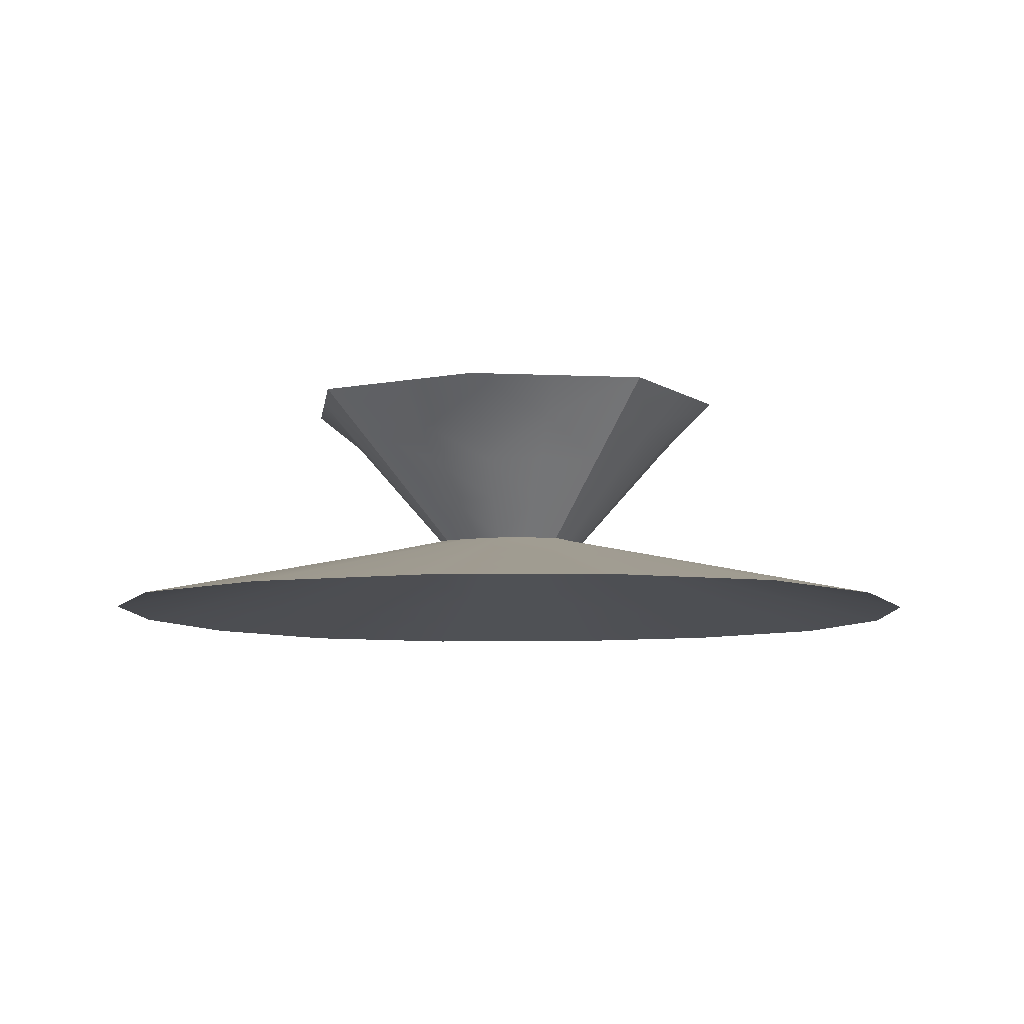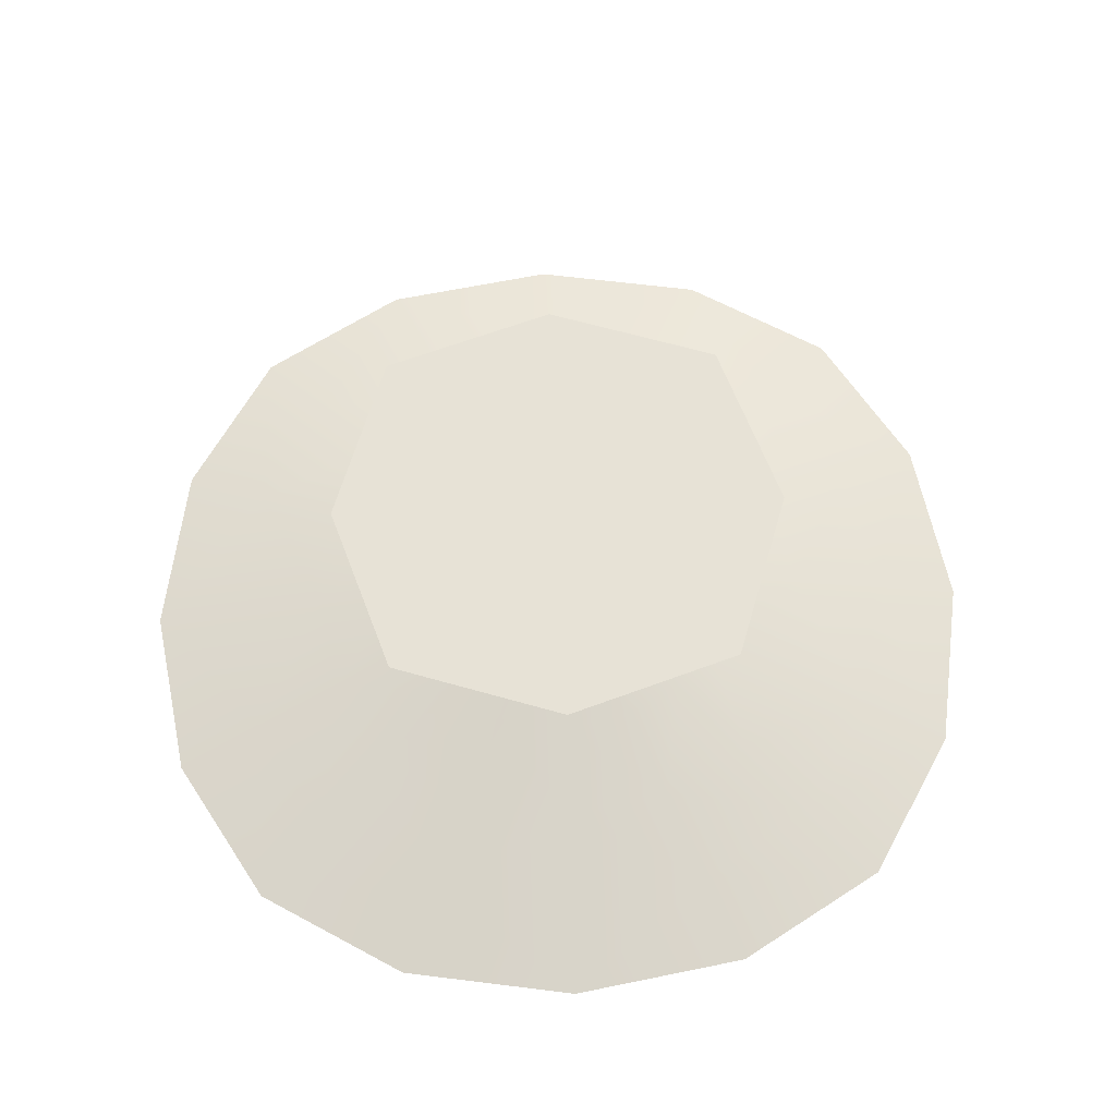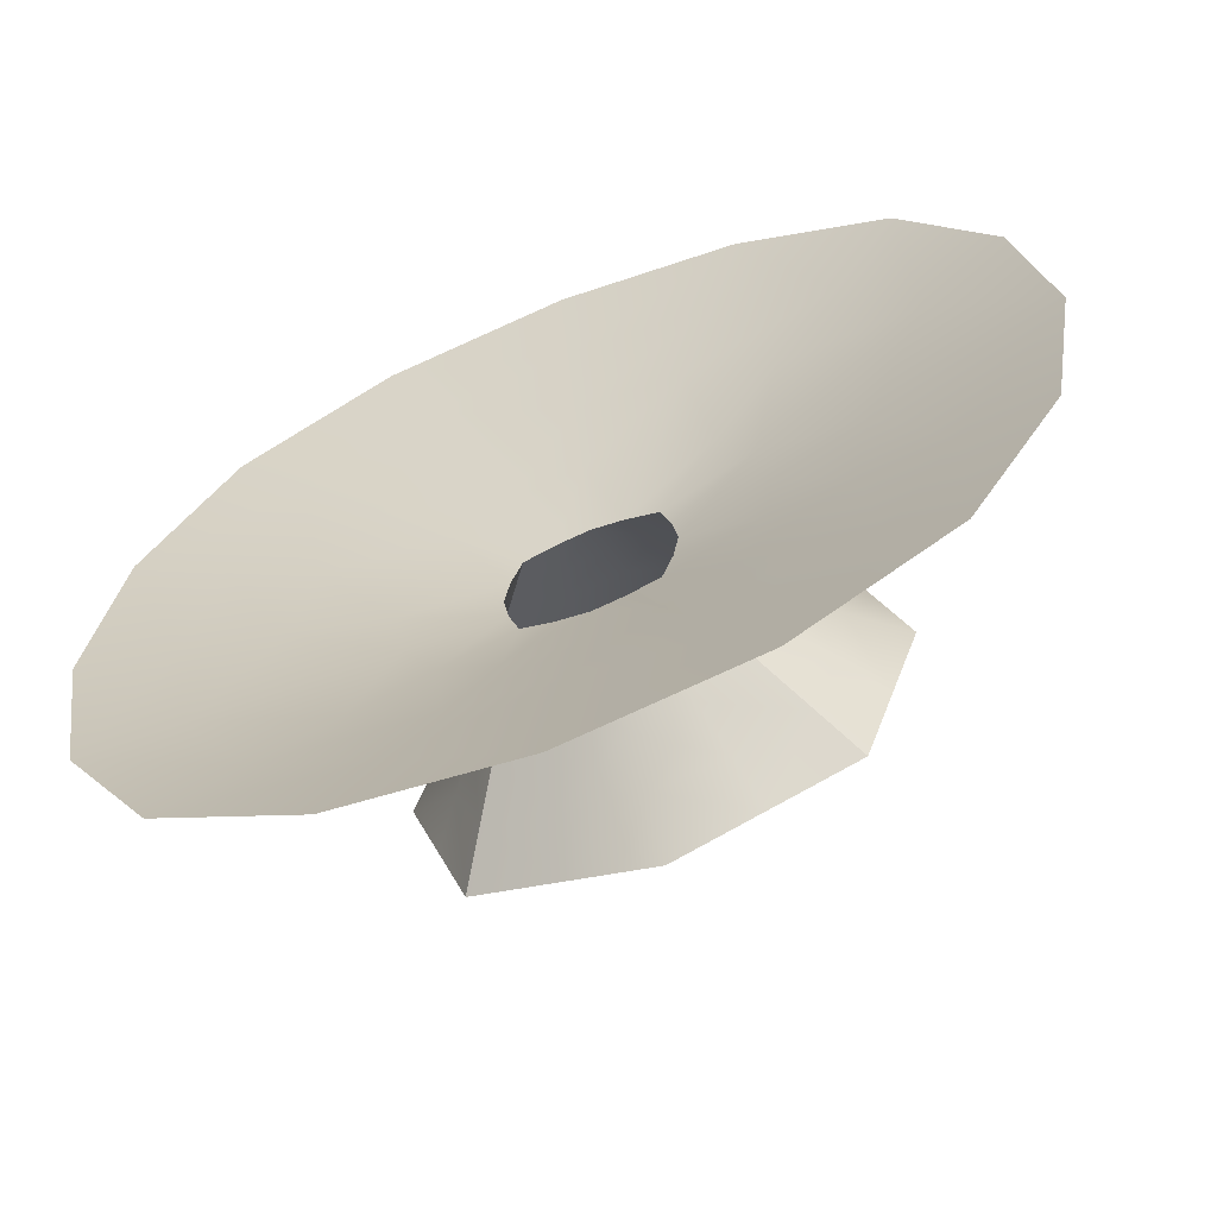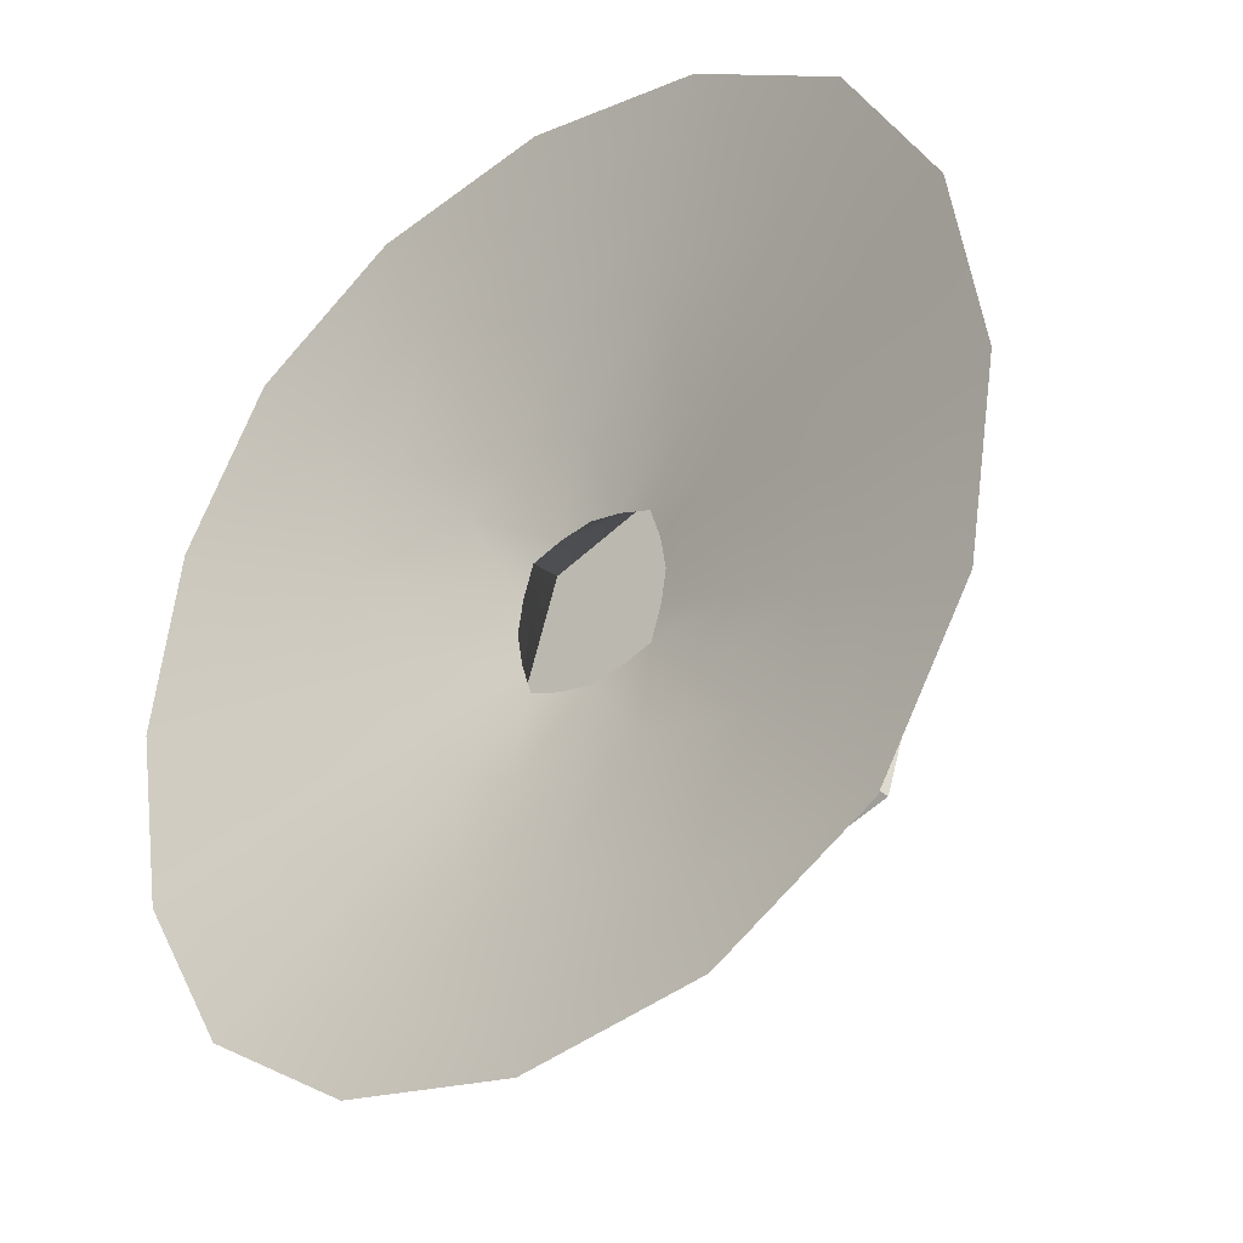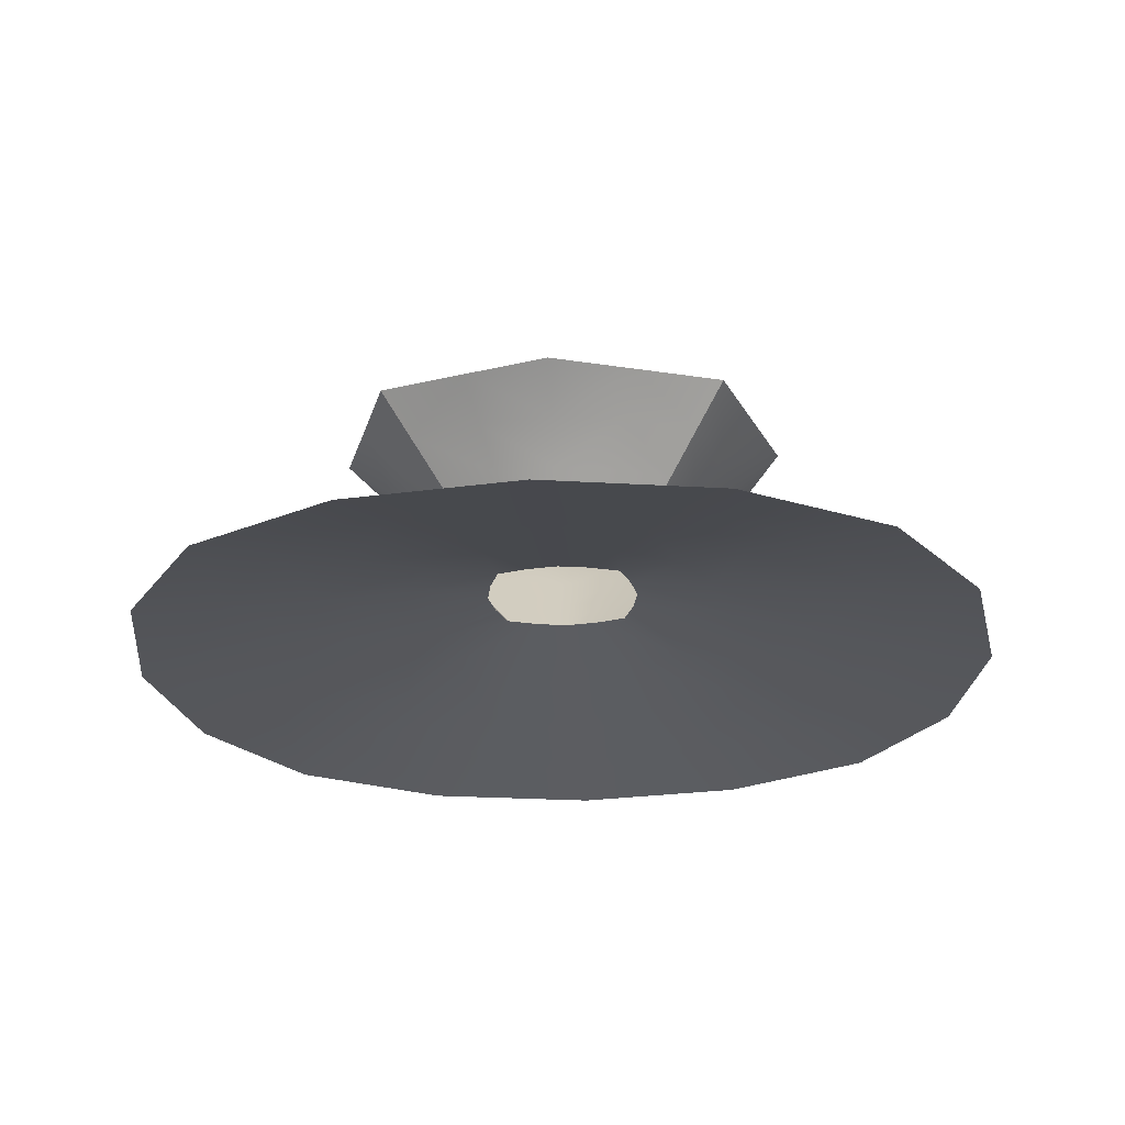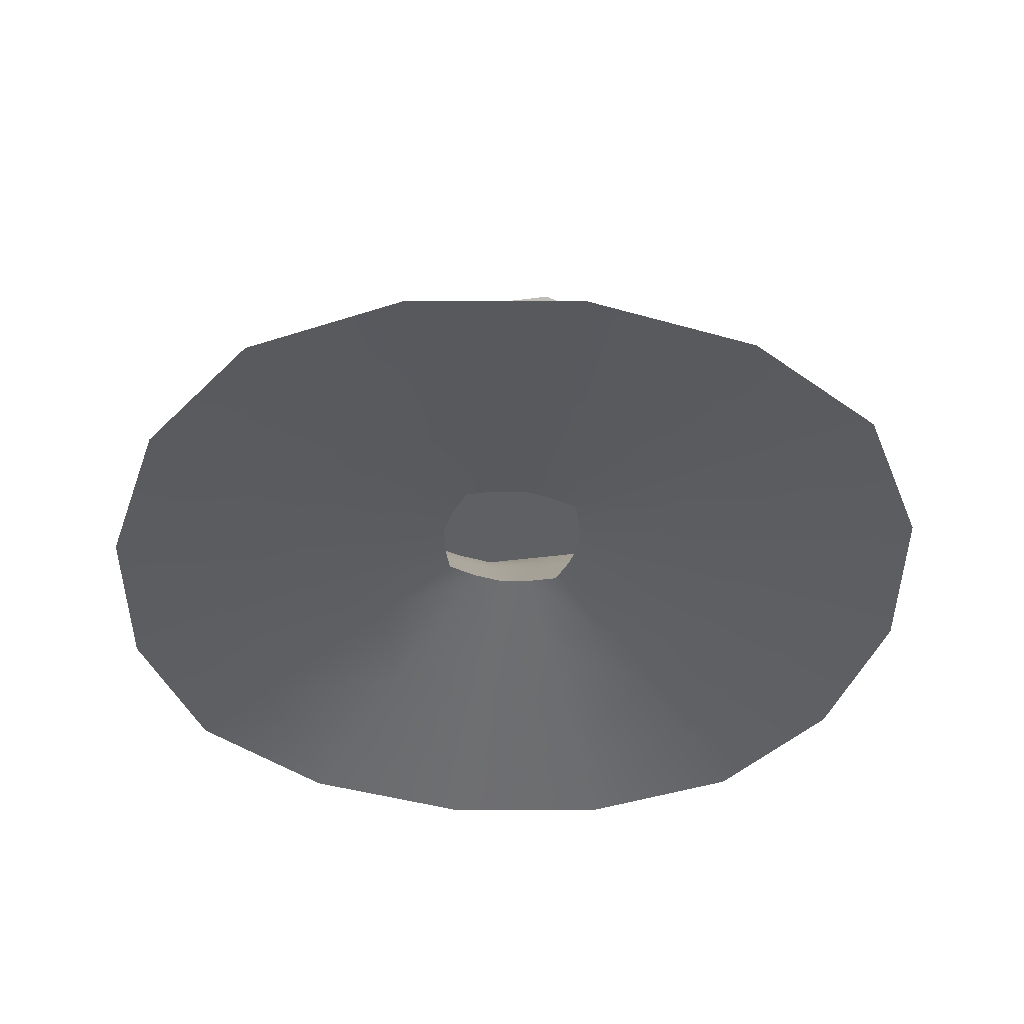
<metadata>
{"format":"obj","ext":"obj","renderer":"f3d","projection":"perspective","resolution":1024,"background":"white","views":[{"elev":-7.7,"azim":-79.0,"up":"+Y"},{"elev":63.2,"azim":177.7,"up":"+Y"},{"elev":-63.5,"azim":22.2,"up":"+Z"},{"elev":-31.8,"azim":39.6,"up":"+Z"},{"elev":-24.1,"azim":-176.3,"up":"+Y"},{"elev":-42.2,"azim":170.4,"up":"+Y"}]}
</metadata>
<code>
o Cube1
v -1.398 -1 -1.398
v -1.398 -1 1.398
v -0.75 0.02382 -0.75
v -0.75 0.02382 0.75
v 1.398 -1 -1.398
v 1.398 -1 1.398
v 0.75 0.02382 -0.75
v 0.75 0.02382 0.75
v 0.2715 -0.6578 0.2715
v 0.2715 -0.6578 -0.2715
v -0.2715 -0.6578 0.2715
v -0.2715 -0.6578 -0.2715
v -1.907 -1 0
v 5.551e-17 -1 -1.907
v -0.8236 -0.8289 -0.8236
v 5.551e-17 -1 1.907
v -0.8236 -0.8289 0.8236
v -1 0.02382 0
v 0 0.02382 -1
v -0.5108 -0.317 -0.5108
v 0 0.02382 1
v -0.5108 -0.317 0.5108
v 1.907 -1 0
v 0.8236 -0.8289 -0.8236
v 0.8236 -0.8289 0.8236
v 1 0.02382 0
v 0.5108 -0.317 -0.5108
v 0.5108 -0.317 0.5108
v 0.3394 -0.6578 0
v 0 -0.6578 0.3394
v 0 -0.6578 -0.3394
v -0.3394 -0.6578 0
v -1.123 -0.8289 0
v 0 -0.317 0.6384
v 1.123 -0.8289 -6.939e-18
v 0 -0.317 -0.6384
v 1.388e-17 -0.8289 1.123
v -0.6384 -0.317 0
v 0.6384 -0.317 0
v 6.939e-18 -0.8289 -1.123
v 0 0.02382 0
v -1.78 -1 -0.7628
v -0.7628 -1 -1.78
v -1.111 -0.9144 -1.111
v -0.7628 -1 1.78
v -1.111 -0.9144 1.111
v -0.875 0.02382 -0.375
v -0.375 0.02382 -0.875
v -0.6304 -0.1466 -0.6304
v -0.375 0.02382 0.875
v -0.6304 -0.1466 0.6304
v 1.78 -1 -0.7628
v 1.111 -0.9144 -1.111
v 1.111 -0.9144 1.111
v 0.875 0.02382 -0.375
v 0.6304 -0.1466 -0.6304
v 0.6304 -0.1466 0.6304
v 0.3167 -0.6578 0.1358
v 0.1358 -0.6578 0.3167
v 0.1358 -0.6578 -0.3167
v -0.3167 -0.6578 0.1358
v -1.78 -1 0.7628
v 0.7628 -1 -1.78
v -0.5363 -0.7433 -0.5363
v 0.7628 -1 1.78
v -0.5363 -0.7433 0.5363
v -0.875 0.02382 0.375
v 0.375 0.02382 -0.875
v -0.3911 -0.4874 -0.3911
v 0.375 0.02382 0.875
v -0.3911 -0.4874 0.3911
v 1.78 -1 0.7628
v 0.5363 -0.7433 -0.5363
v 0.5363 -0.7433 0.5363
v 0.875 0.02382 0.375
v 0.3911 -0.4874 -0.3911
v 0.3911 -0.4874 0.3911
v 0.3167 -0.6578 -0.1358
v -0.1358 -0.6578 0.3167
v -0.1358 -0.6578 -0.3167
v -0.3167 -0.6578 -0.1358
v -1.048 -0.8289 0.4492
v -1.515 -0.9144 0
v -1.048 -0.8289 -0.4492
v -0.7312 -0.7433 0
v -0.2554 -0.317 0.5959
v 0 -0.1466 0.788
v 0.2554 -0.317 0.5959
v 0 -0.4874 0.4889
v 1.048 -0.8289 -0.4492
v 1.515 -0.9144 0
v 1.048 -0.8289 0.4492
v 0.7312 -0.7433 0
v 0.2554 -0.317 -0.5959
v 0 -0.1466 -0.788
v -0.2554 -0.317 -0.5959
v 0 -0.4874 -0.4889
v 0.4492 -0.8289 1.048
v 2.776e-17 -0.9144 1.515
v -0.4492 -0.8289 1.048
v 0 -0.7433 0.7312
v -0.5959 -0.317 -0.2554
v -0.788 -0.1466 0
v -0.5959 -0.317 0.2554
v -0.4889 -0.4874 0
v 0.5959 -0.317 0.2554
v 0.788 -0.1466 0
v 0.5959 -0.317 -0.2554
v 0.4889 -0.4874 0
v -0.4492 -0.8289 -1.048
v 2.776e-17 -0.9144 -1.515
v 0.4492 -0.8289 -1.048
v 0 -0.7433 -0.7312
v 0 0.02382 0.5
v -0.5 0.02382 0
v 0 0.02382 -0.5
v 0.5 0.02382 0
v -1.414 -0.9144 0.606
v -1.414 -0.9144 -0.606
v -0.6825 -0.7433 -0.2925
v -0.6825 -0.7433 0.2925
v -0.3152 -0.1466 0.7354
v 0.3152 -0.1466 0.7354
v 0.1956 -0.4874 0.4563
v -0.1956 -0.4874 0.4563
v 1.414 -0.9144 -0.606
v 1.414 -0.9144 0.606
v 0.6825 -0.7433 0.2925
v 0.6825 -0.7433 -0.2925
v 0.3152 -0.1466 -0.7354
v -0.3152 -0.1466 -0.7354
v -0.1956 -0.4874 -0.4563
v 0.1956 -0.4874 -0.4563
v 0.606 -0.9144 1.414
v -0.606 -0.9144 1.414
v -0.2925 -0.7433 0.6825
v 0.2925 -0.7433 0.6825
v -0.7354 -0.1466 -0.3152
v -0.7354 -0.1466 0.3152
v -0.4563 -0.4874 0.1956
v -0.4563 -0.4874 -0.1956
v 0.7354 -0.1466 0.3152
v 0.7354 -0.1466 -0.3152
v 0.4563 -0.4874 -0.1956
v 0.4563 -0.4874 0.1956
v -0.606 -0.9144 -1.414
v 0.606 -0.9144 -1.414
v 0.2925 -0.7433 -0.6825
v -0.2925 -0.7433 -0.6825
v -0.4375 0.02382 0.4375
v -0.4375 0.02382 -0.4375
v 0.4375 0.02382 -0.4375
v 0.4375 0.02382 0.4375
g Cube1
f 3 49 138 47
f 4 67 139 51
f 7 68 152 55
f 11 71 140 61
f 12 81 141 69
f 18 47 138 103
f 18 103 139 67
f 19 116 152 68
f 22 51 139 104
f 22 104 140 71
f 26 55 152 117
f 32 61 140 105
f 32 105 141 81
f 38 103 138 102
f 38 104 139 103
f 38 105 140 104
f 41 117 152 116
f 69 141 102 20
f 102 138 49 20
f 102 141 105 38
f 8 75 153 70
f 20 49 131 96
f 20 96 132 69
f 26 117 153 75
f 36 95 130 94
f 36 96 131 95
f 36 97 132 96
f 48 131 49 3
f 56 130 68 7
f 60 133 76 10
f 68 130 95 19
f 69 132 80 12
f 70 153 114 21
f 76 133 94 27
f 80 132 97 31
f 94 130 56 27
f 94 133 97 36
f 95 131 48 19
f 97 133 60 31
f 114 153 117 41
f 4 51 122 50
f 8 70 123 57
f 9 77 124 59
f 11 79 125 71
f 19 48 151 116
f 21 50 122 87
f 21 87 123 70
f 28 57 123 88
f 28 88 124 77
f 30 59 124 89
f 30 89 125 79
f 34 87 122 86
f 34 88 123 87
f 34 89 124 88
f 41 116 151 115
f 47 151 48 3
f 71 125 86 22
f 86 122 51 22
f 86 125 89 34
f 115 151 47 18
f 27 56 143 108
f 27 108 144 76
f 39 107 142 106
f 39 108 143 107
f 39 109 144 108
f 41 115 150 114
f 50 150 67 4
f 55 143 56 7
f 57 142 75 8
f 58 145 77 9
f 67 150 115 18
f 75 142 107 26
f 76 144 78 10
f 77 145 106 28
f 78 144 109 29
f 106 142 57 28
f 106 145 109 39
f 107 143 55 26
f 109 145 58 29
f 114 150 50 21
f 1 44 146 43
f 5 53 126 52
f 5 63 147 53
f 6 72 127 54
f 9 74 128 58
f 10 73 148 60
f 10 78 129 73
f 12 80 149 64
f 14 43 146 111
f 14 111 147 63
f 15 44 119 84
f 15 84 120 64
f 17 46 135 100
f 17 100 136 66
f 23 52 126 91
f 23 91 127 72
f 24 53 147 112
f 24 112 148 73
f 25 54 127 92
f 25 92 128 74
f 29 58 128 93
f 29 93 129 78
f 31 60 148 113
f 31 113 149 80
f 33 83 118 82
f 33 84 119 83
f 33 85 120 84
f 35 91 126 90
f 35 92 127 91
f 35 93 128 92
f 37 99 134 98
f 37 100 135 99
f 37 101 136 100
f 40 111 146 110
f 40 112 147 111
f 40 113 148 112
f 42 119 44 1
f 45 135 46 2
f 46 118 62 2
f 54 134 65 6
f 59 137 74 9
f 61 121 66 11
f 62 118 83 13
f 64 120 81 12
f 64 149 110 15
f 65 134 99 16
f 66 121 82 17
f 66 136 79 11
f 73 129 90 24
f 74 137 98 25
f 79 136 101 30
f 81 120 85 32
f 82 118 46 17
f 82 121 85 33
f 83 119 42 13
f 85 121 61 32
f 90 126 53 24
f 90 129 93 35
f 98 134 54 25
f 98 137 101 37
f 99 135 45 16
f 101 137 59 30
f 110 146 44 15
f 110 149 113 40

</code>
